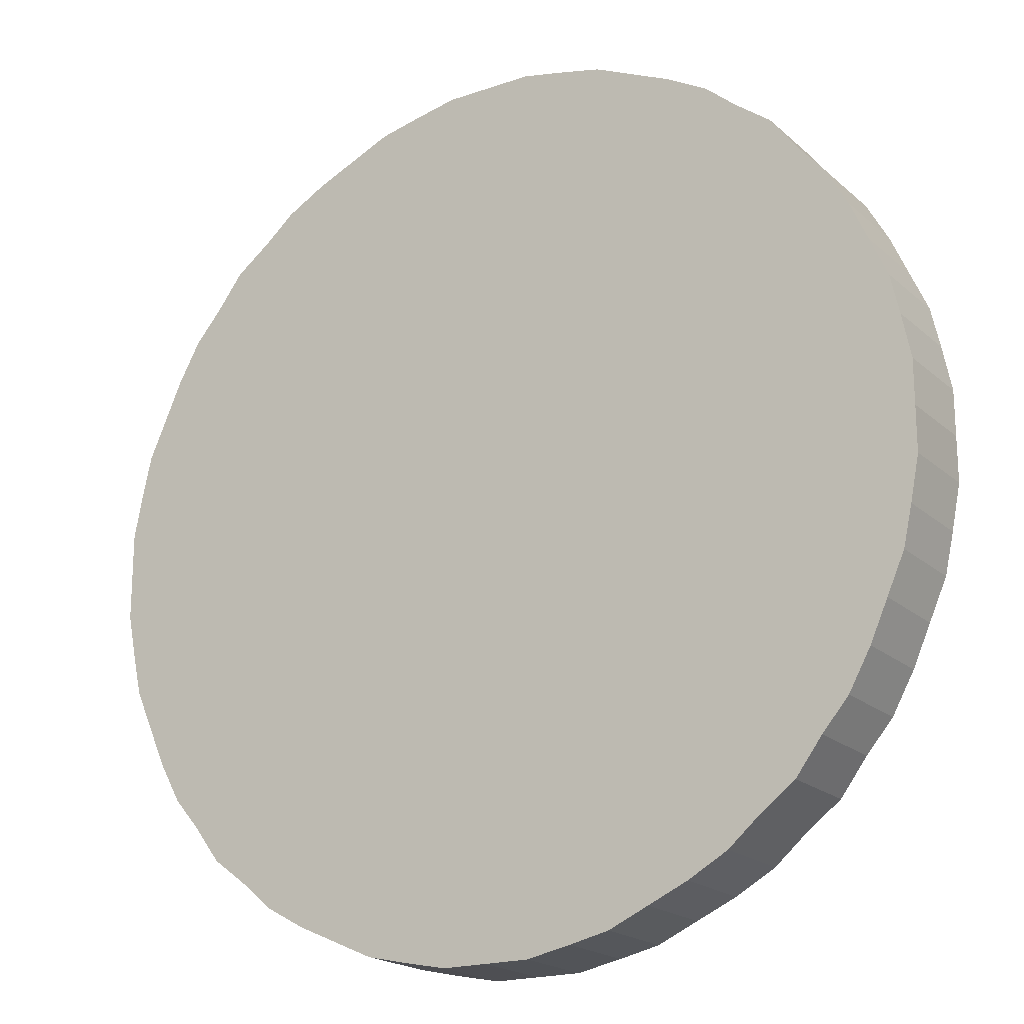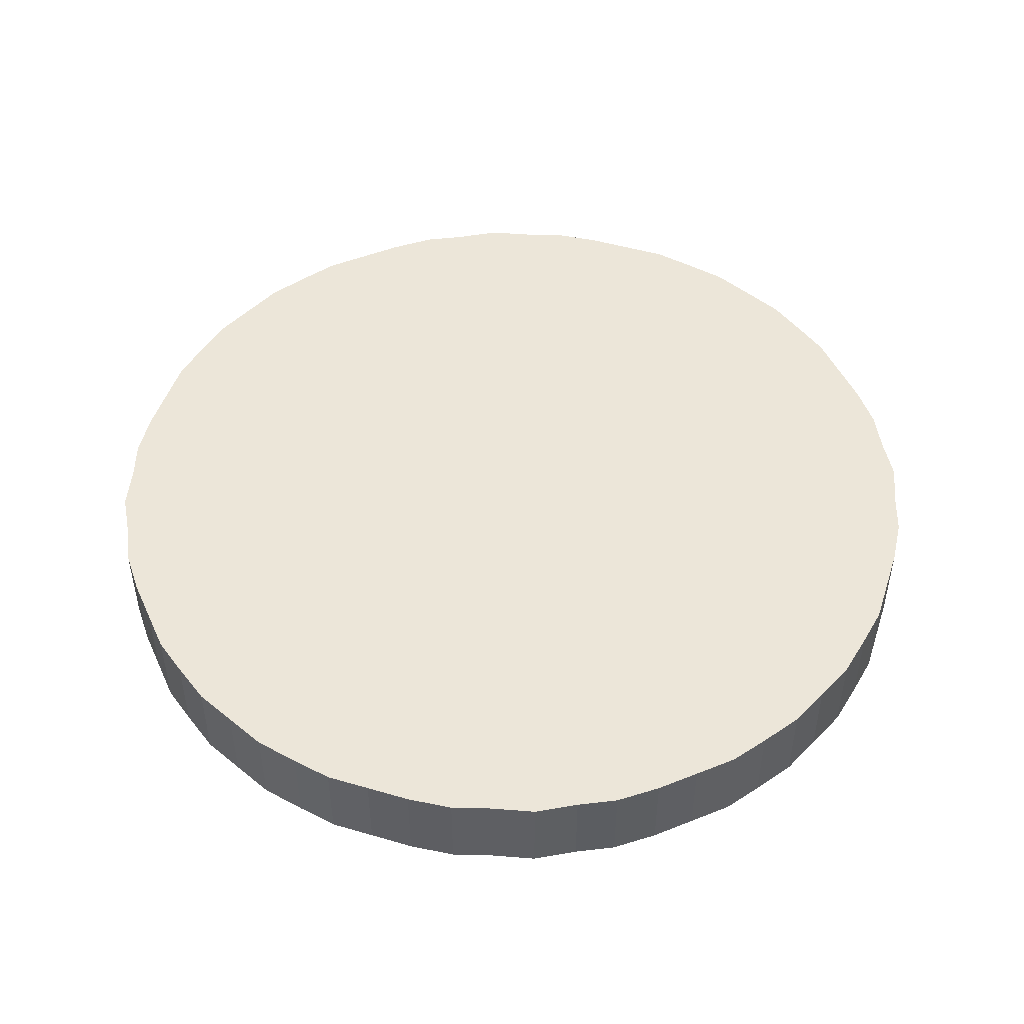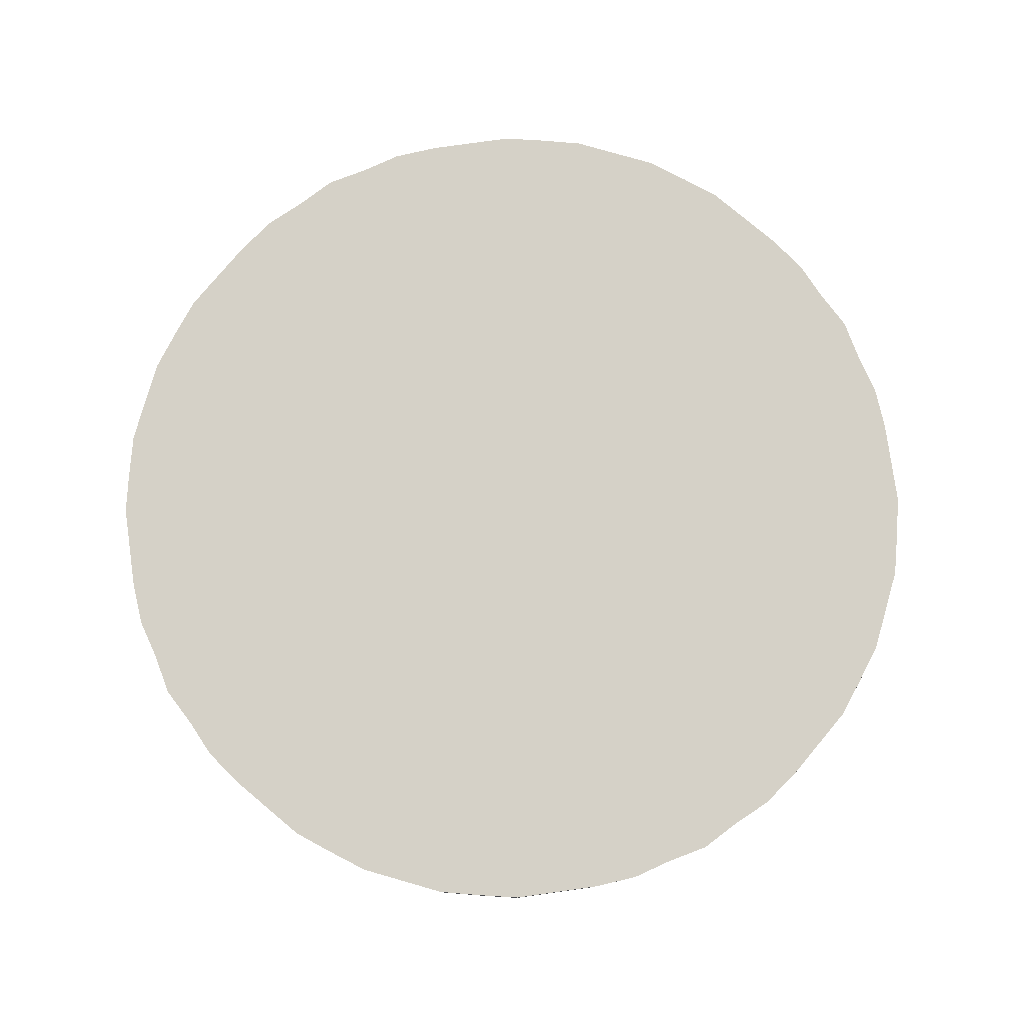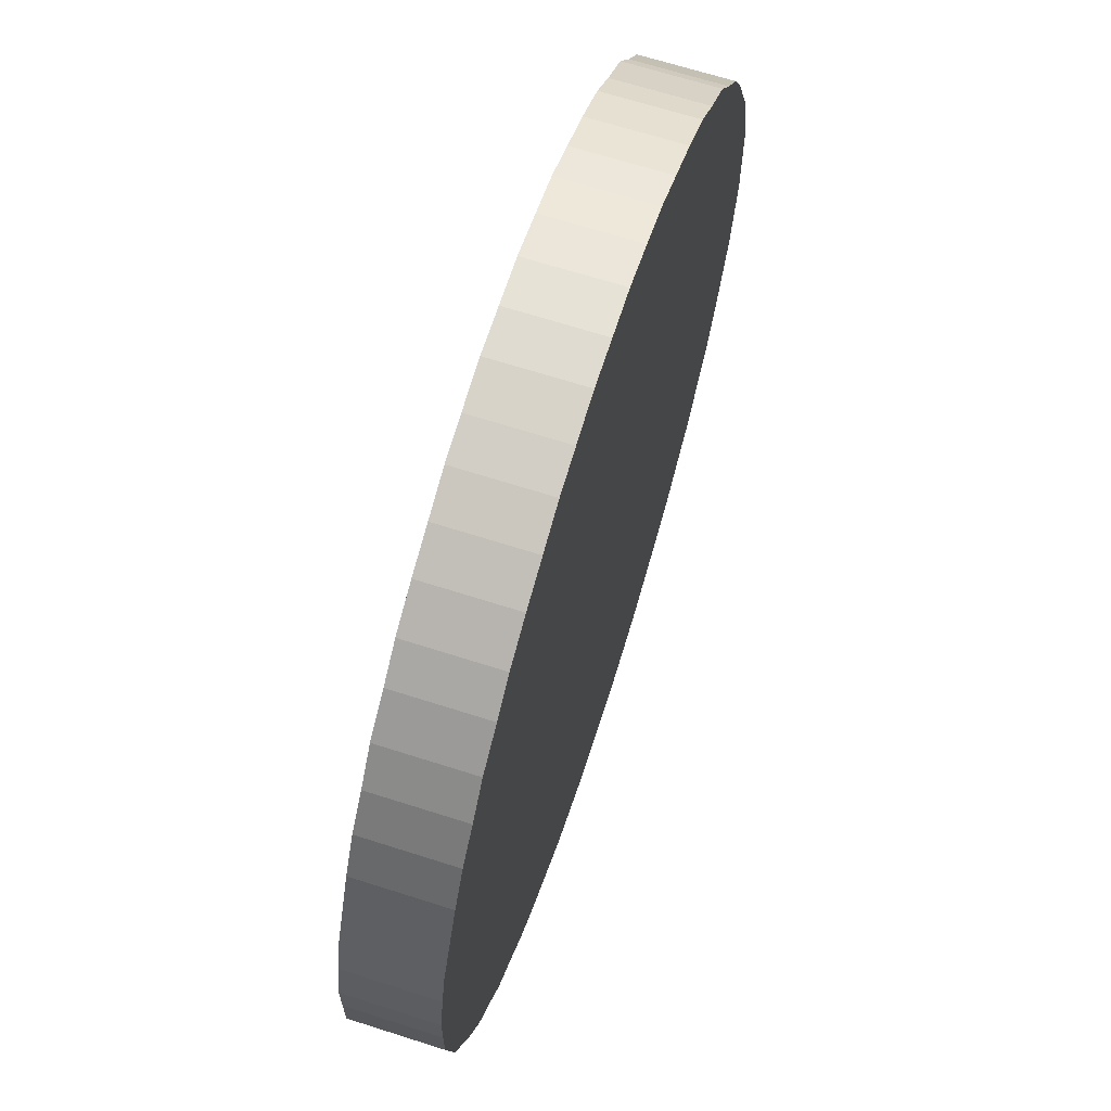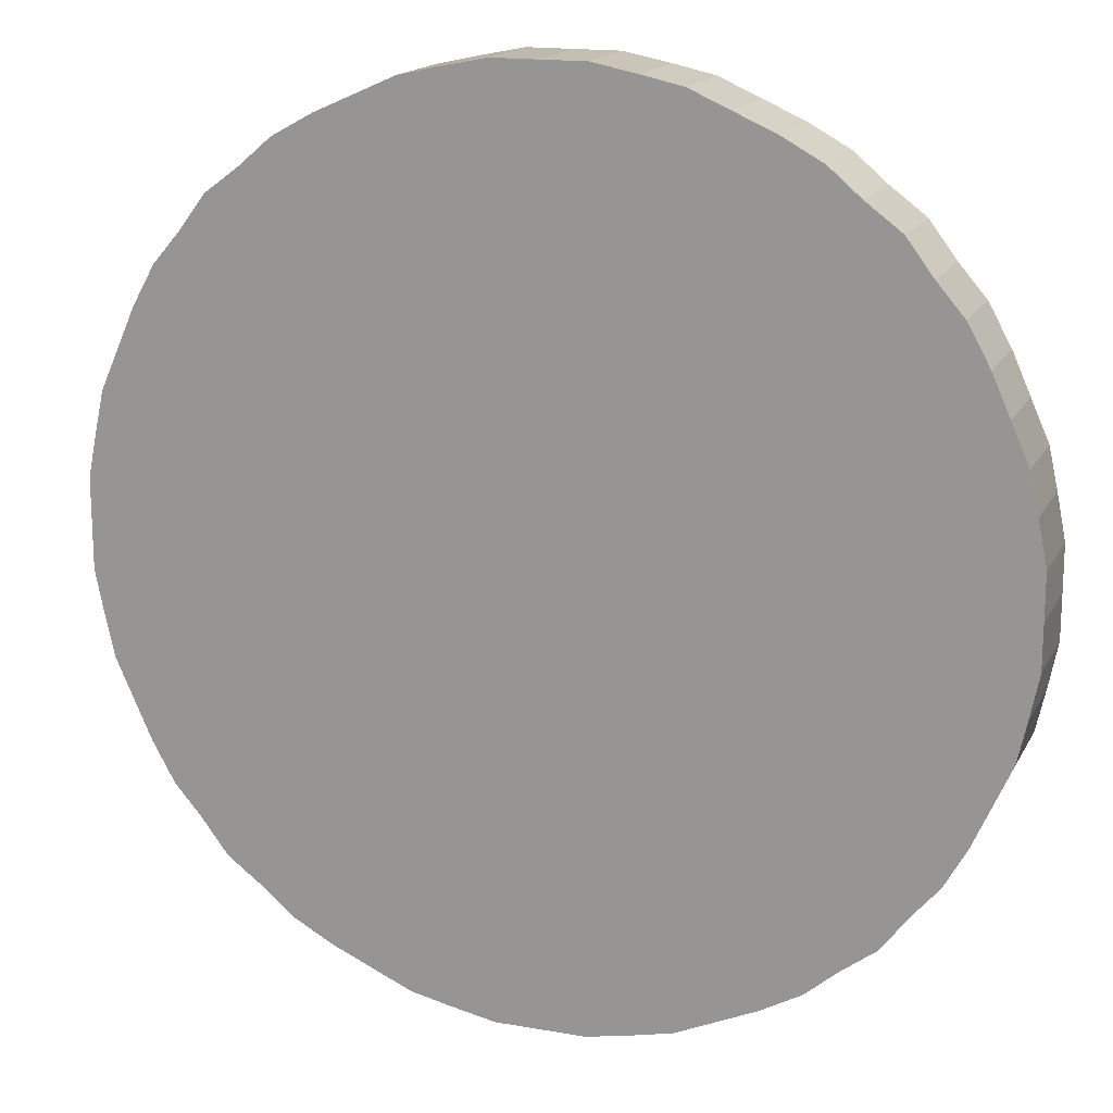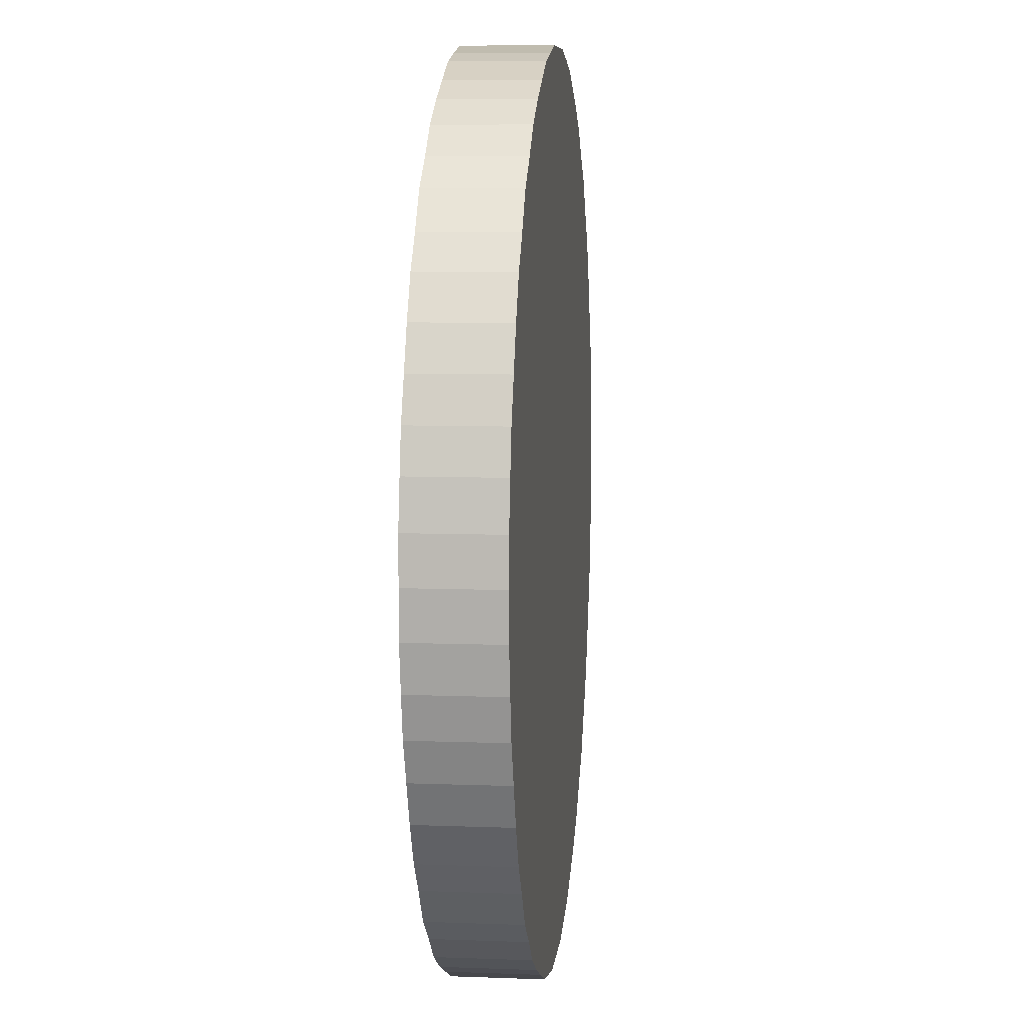
<metadata>
{"format":"obj","ext":"obj","renderer":"f3d","projection":"perspective","resolution":1024,"background":"white","views":[{"elev":-19.6,"azim":-147.3,"up":"+Y"},{"elev":48.6,"azim":-48.0,"up":"+Z"},{"elev":79.2,"azim":16.0,"up":"+Z"},{"elev":66.9,"azim":-72.2,"up":"+Y"},{"elev":16.5,"azim":19.8,"up":"+Y"},{"elev":8.0,"azim":-84.0,"up":"+Y"}]}
</metadata>
<code>
g Wheel
v 0 0 0
v 0 0 0.2
v 0 1 0
v 0 1 0.2
v 0.1 1 0
v 0.1 1 0.2
v 0.2 0.98 0
v 0.2 0.98 0.2
v 0.29 0.96 0
v 0.29 0.96 0.2
v 0.38 0.92 0
v 0.38 0.92 0.2
v 0.47 0.88 0
v 0.47 0.88 0.2
v 0.56 0.83 0
v 0.56 0.83 0.2
v 0.63 0.77 0
v 0.63 0.77 0.2
v 0.71 0.71 0
v 0.71 0.71 0.2
v 0.77 0.63 0
v 0.77 0.63 0.2
v 0.83 0.56 0
v 0.83 0.56 0.2
v 0.88 0.47 0
v 0.88 0.47 0.2
v 0.92 0.38 0
v 0.92 0.38 0.2
v 0.96 0.29 0
v 0.96 0.29 0.2
v 0.98 0.2 0
v 0.98 0.2 0.2
v 1 0.1 0
v 1 0.1 0.2
v 1 0 0
v 1 0 0.2
v 1 -0.1 0
v 1 -0.1 0.2
v 0.98 -0.2 0
v 0.98 -0.2 0.2
v 0.96 -0.29 0
v 0.96 -0.29 0.2
v 0.92 -0.38 0
v 0.92 -0.38 0.2
v 0.88 -0.47 0
v 0.88 -0.47 0.2
v 0.83 -0.56 0
v 0.83 -0.56 0.2
v 0.77 -0.63 0
v 0.77 -0.63 0.2
v 0.71 -0.71 0
v 0.71 -0.71 0.2
v 0.63 -0.77 0
v 0.63 -0.77 0.2
v 0.56 -0.83 0
v 0.56 -0.83 0.2
v 0.47 -0.88 0
v 0.47 -0.88 0.2
v 0.38 -0.92 0
v 0.38 -0.92 0.2
v 0.29 -0.96 0
v 0.29 -0.96 0.2
v 0.2 -0.98 0
v 0.2 -0.98 0.2
v 0.1 -1 0
v 0.1 -1 0.2
v 0 -1 0
v 0 -1 0.2
v -0.1 -1 0
v -0.1 -1 0.2
v -0.2 -0.98 0
v -0.2 -0.98 0.2
v -0.29 -0.96 0
v -0.29 -0.96 0.2
v -0.38 -0.92 0
v -0.38 -0.92 0.2
v -0.47 -0.88 0
v -0.47 -0.88 0.2
v -0.56 -0.83 0
v -0.56 -0.83 0.2
v -0.63 -0.77 0
v -0.63 -0.77 0.2
v -0.71 -0.71 0
v -0.71 -0.71 0.2
v -0.77 -0.63 0
v -0.77 -0.63 0.2
v -0.83 -0.56 0
v -0.83 -0.56 0.2
v -0.88 -0.47 0
v -0.88 -0.47 0.2
v -0.92 -0.38 0
v -0.92 -0.38 0.2
v -0.96 -0.29 0
v -0.96 -0.29 0.2
v -0.98 -0.2 0
v -0.98 -0.2 0.2
v -1 -0.1 0
v -1 -0.1 0.2
v -1 -0 0
v -1 -0 0.2
v -1 0.1 0
v -1 0.1 0.2
v -0.98 0.2 0
v -0.98 0.2 0.2
v -0.96 0.29 0
v -0.96 0.29 0.2
v -0.92 0.38 0
v -0.92 0.38 0.2
v -0.88 0.47 0
v -0.88 0.47 0.2
v -0.83 0.56 0
v -0.83 0.56 0.2
v -0.77 0.63 0
v -0.77 0.63 0.2
v -0.71 0.71 0
v -0.71 0.71 0.2
v -0.63 0.77 0
v -0.63 0.77 0.2
v -0.56 0.83 0
v -0.56 0.83 0.2
v -0.47 0.88 0
v -0.47 0.88 0.2
v -0.38 0.92 0
v -0.38 0.92 0.2
v -0.29 0.96 0
v -0.29 0.96 0.2
v -0.2 0.98 0
v -0.2 0.98 0.2
v -0.1 1 0
v -0.1 1 0.2
f 3 5 1
f 2 6 4
f 5 7 1
f 2 8 6
f 7 9 1
f 2 10 8
f 9 11 1
f 2 12 10
f 11 13 1
f 2 14 12
f 13 15 1
f 2 16 14
f 15 17 1
f 2 18 16
f 17 19 1
f 2 20 18
f 19 21 1
f 2 22 20
f 21 23 1
f 2 24 22
f 23 25 1
f 2 26 24
f 25 27 1
f 2 28 26
f 27 29 1
f 2 30 28
f 29 31 1
f 2 32 30
f 31 33 1
f 2 34 32
f 33 35 1
f 2 36 34
f 35 37 1
f 2 38 36
f 37 39 1
f 2 40 38
f 39 41 1
f 2 42 40
f 41 43 1
f 2 44 42
f 43 45 1
f 2 46 44
f 45 47 1
f 2 48 46
f 47 49 1
f 2 50 48
f 49 51 1
f 2 52 50
f 51 53 1
f 2 54 52
f 53 55 1
f 2 56 54
f 55 57 1
f 2 58 56
f 57 59 1
f 2 60 58
f 59 61 1
f 2 62 60
f 61 63 1
f 2 64 62
f 63 65 1
f 2 66 64
f 65 67 1
f 2 68 66
f 67 69 1
f 2 70 68
f 69 71 1
f 2 72 70
f 71 73 1
f 2 74 72
f 73 75 1
f 2 76 74
f 75 77 1
f 2 78 76
f 77 79 1
f 2 80 78
f 79 81 1
f 2 82 80
f 81 83 1
f 2 84 82
f 83 85 1
f 2 86 84
f 85 87 1
f 2 88 86
f 87 89 1
f 2 90 88
f 89 91 1
f 2 92 90
f 91 93 1
f 2 94 92
f 93 95 1
f 2 96 94
f 95 97 1
f 2 98 96
f 97 99 1
f 2 100 98
f 99 101 1
f 2 102 100
f 101 103 1
f 2 104 102
f 103 105 1
f 2 106 104
f 105 107 1
f 2 108 106
f 107 109 1
f 2 110 108
f 109 111 1
f 2 112 110
f 111 113 1
f 2 114 112
f 113 115 1
f 2 116 114
f 115 117 1
f 2 118 116
f 117 119 1
f 2 120 118
f 119 121 1
f 2 122 120
f 121 123 1
f 2 124 122
f 123 125 1
f 2 126 124
f 125 127 1
f 2 128 126
f 127 129 1
f 2 130 128
f 129 3 1
f 2 4 130
f 3 4 5
f 6 5 4
f 5 6 7
f 8 7 6
f 7 8 9
f 10 9 8
f 9 10 11
f 12 11 10
f 11 12 13
f 14 13 12
f 13 14 15
f 16 15 14
f 15 16 17
f 18 17 16
f 17 18 19
f 20 19 18
f 19 20 21
f 22 21 20
f 21 22 23
f 24 23 22
f 23 24 25
f 26 25 24
f 25 26 27
f 28 27 26
f 27 28 29
f 30 29 28
f 29 30 31
f 32 31 30
f 31 32 33
f 34 33 32
f 33 34 35
f 36 35 34
f 35 36 37
f 38 37 36
f 37 38 39
f 40 39 38
f 39 40 41
f 42 41 40
f 41 42 43
f 44 43 42
f 43 44 45
f 46 45 44
f 45 46 47
f 48 47 46
f 47 48 49
f 50 49 48
f 49 50 51
f 52 51 50
f 51 52 53
f 54 53 52
f 53 54 55
f 56 55 54
f 55 56 57
f 58 57 56
f 57 58 59
f 60 59 58
f 59 60 61
f 62 61 60
f 61 62 63
f 64 63 62
f 63 64 65
f 66 65 64
f 65 66 67
f 68 67 66
f 67 68 69
f 70 69 68
f 69 70 71
f 72 71 70
f 71 72 73
f 74 73 72
f 73 74 75
f 76 75 74
f 75 76 77
f 78 77 76
f 77 78 79
f 80 79 78
f 79 80 81
f 82 81 80
f 81 82 83
f 84 83 82
f 83 84 85
f 86 85 84
f 85 86 87
f 88 87 86
f 87 88 89
f 90 89 88
f 89 90 91
f 92 91 90
f 91 92 93
f 94 93 92
f 93 94 95
f 96 95 94
f 95 96 97
f 98 97 96
f 97 98 99
f 100 99 98
f 99 100 101
f 102 101 100
f 101 102 103
f 104 103 102
f 103 104 105
f 106 105 104
f 105 106 107
f 108 107 106
f 107 108 109
f 110 109 108
f 109 110 111
f 112 111 110
f 111 112 113
f 114 113 112
f 113 114 115
f 116 115 114
f 115 116 117
f 118 117 116
f 117 118 119
f 120 119 118
f 119 120 121
f 122 121 120
f 121 122 123
f 124 123 122
f 123 124 125
f 126 125 124
f 125 126 127
f 128 127 126
f 127 128 129
f 130 129 128
f 129 130 3
f 4 3 130

</code>
